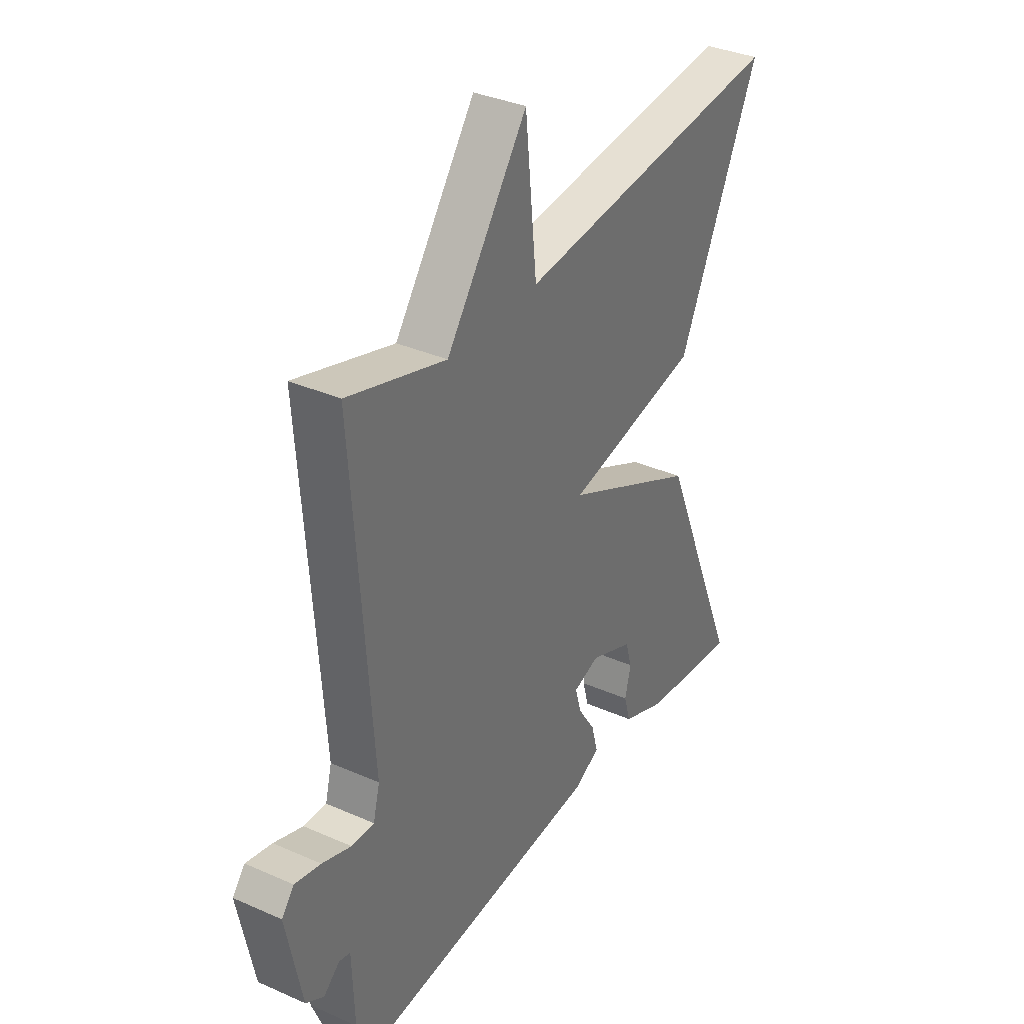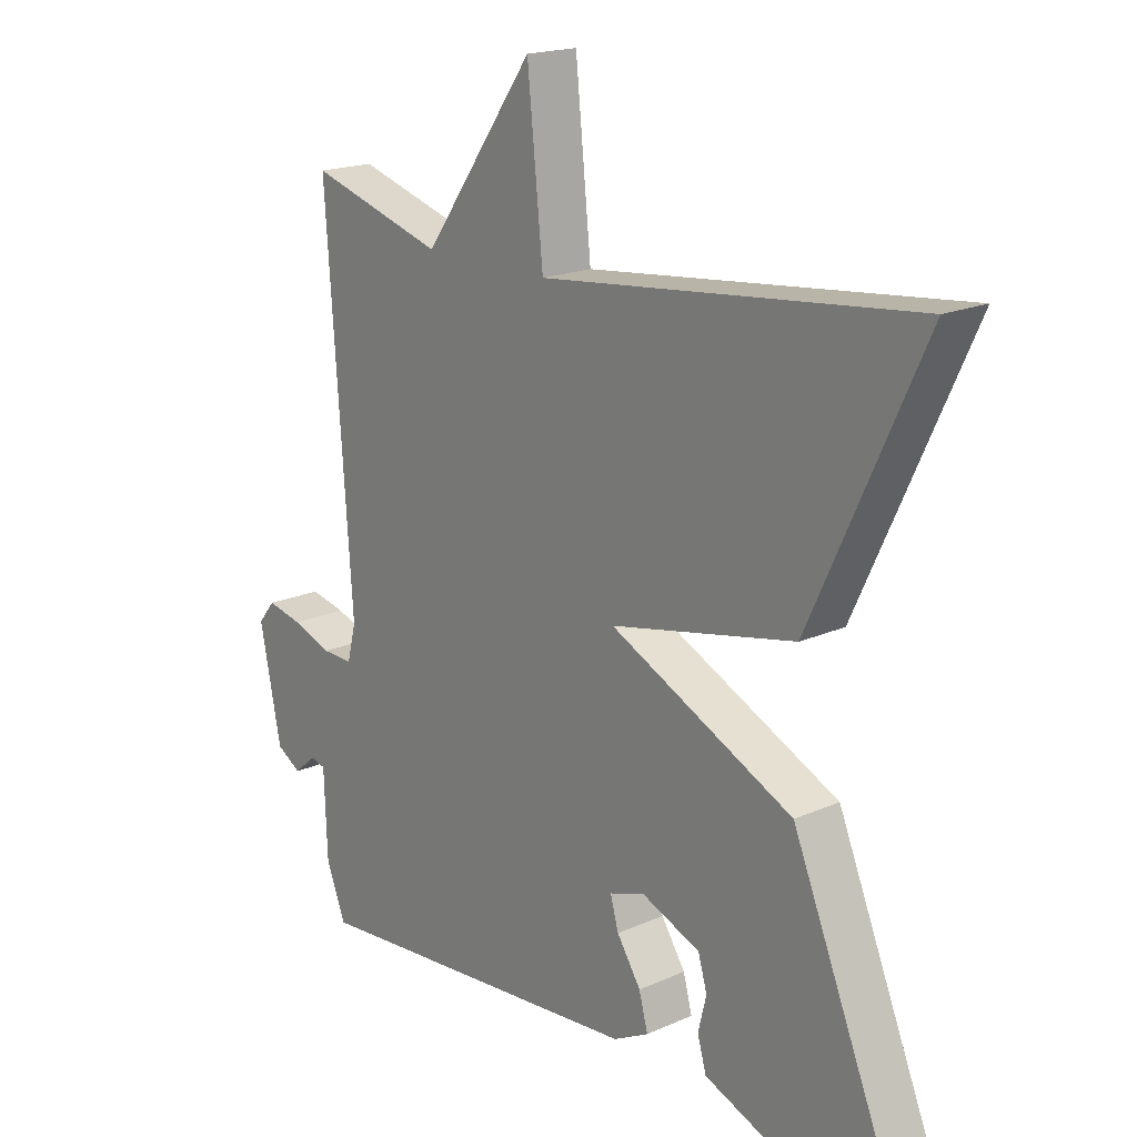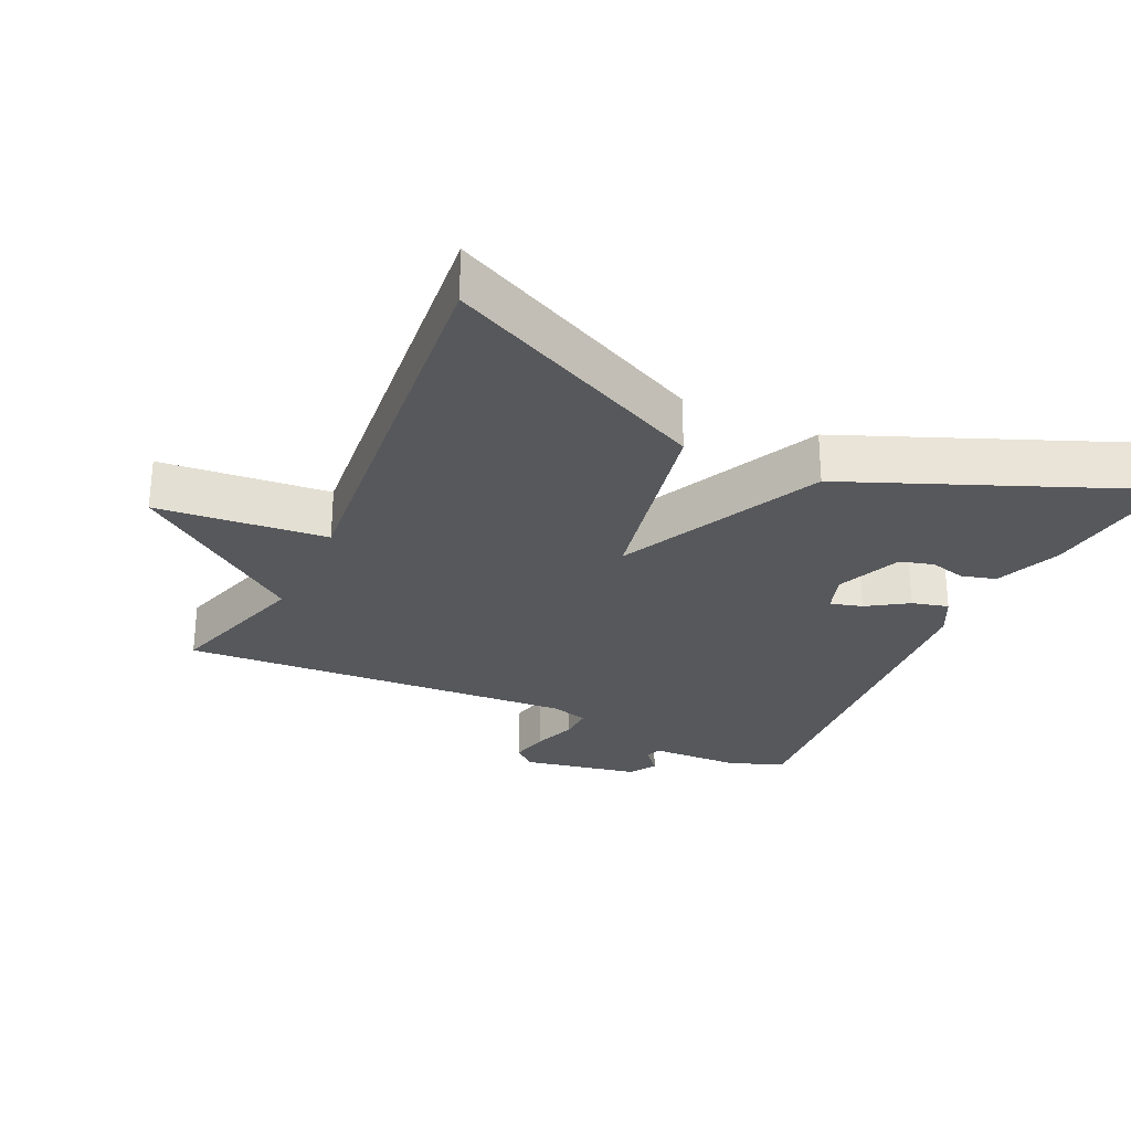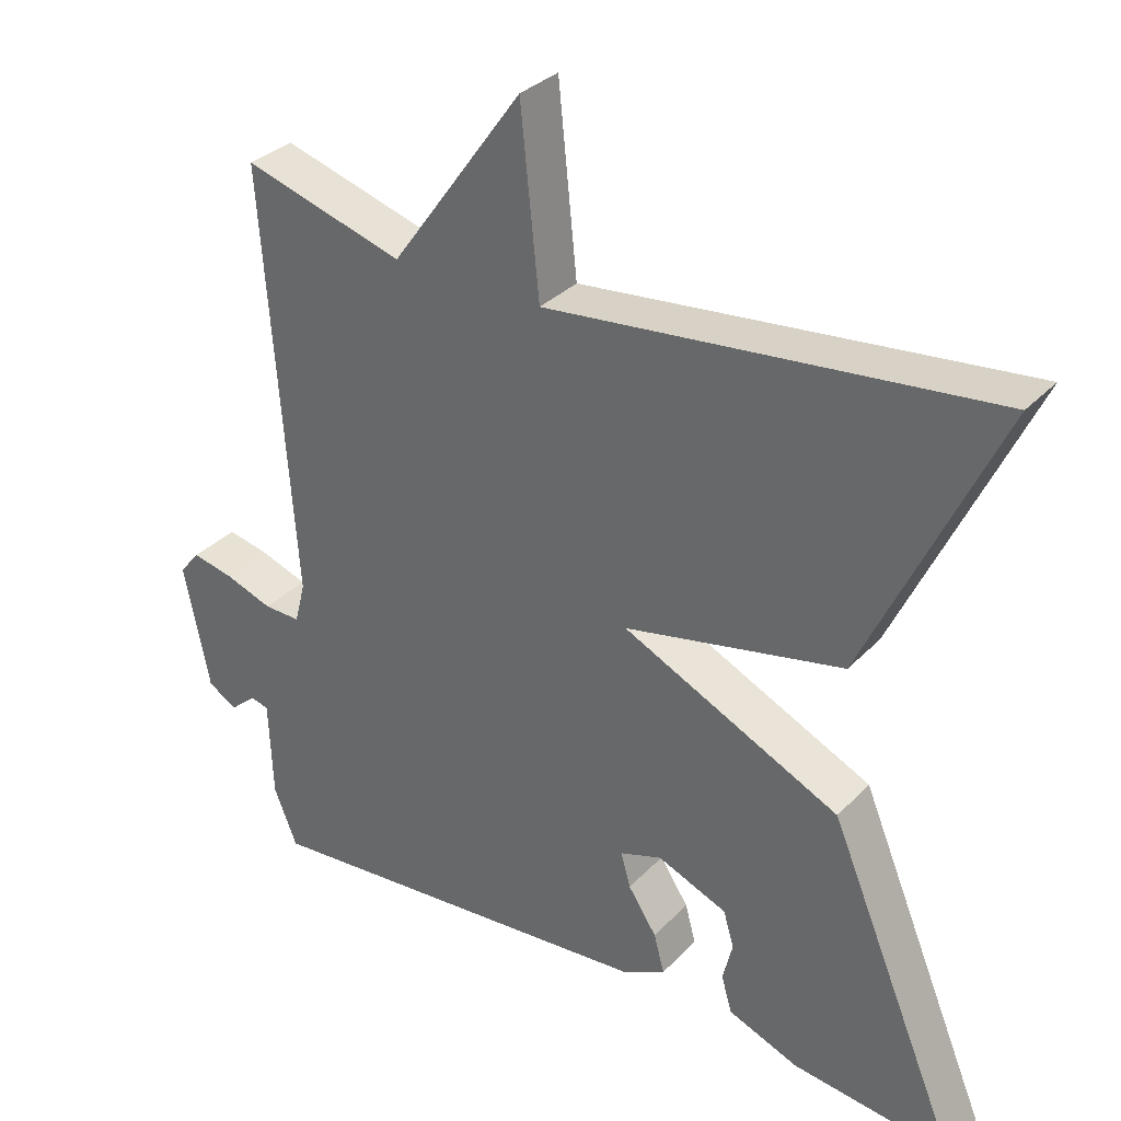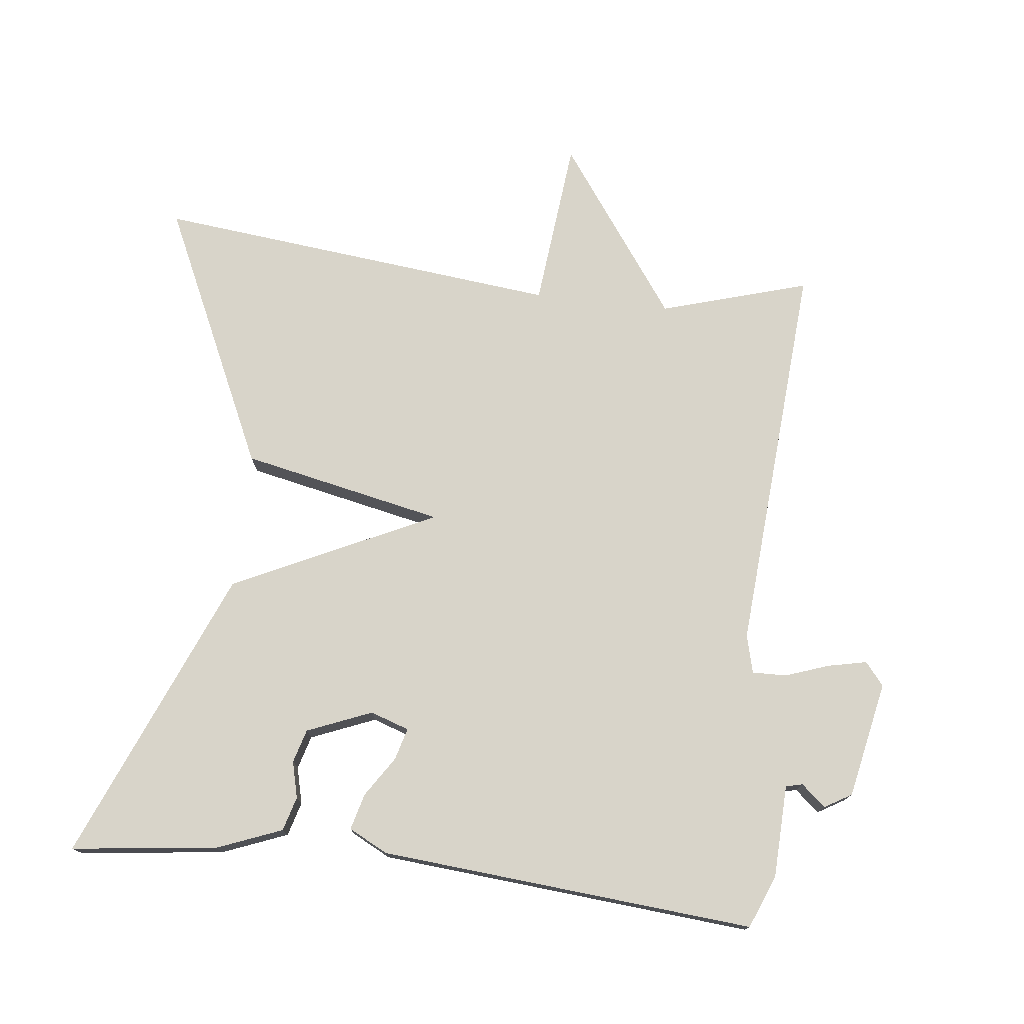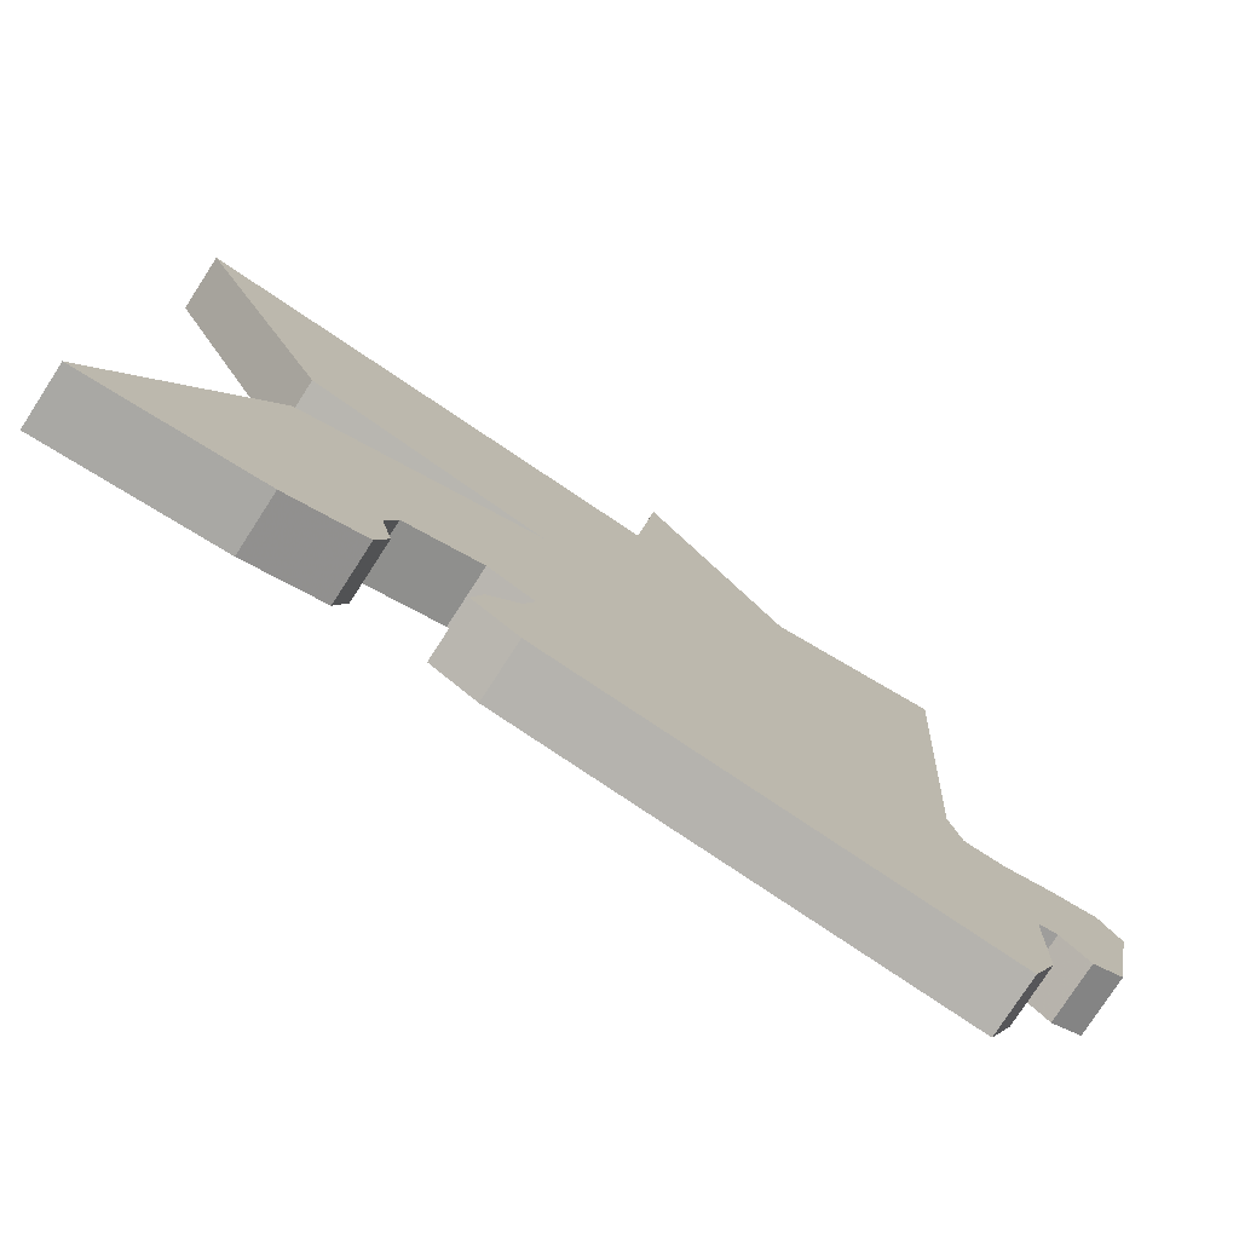
<metadata>
{"format":"obj","ext":"obj","renderer":"f3d","projection":"perspective","resolution":1024,"background":"white","views":[{"elev":34.9,"azim":-59.4,"up":"+Z"},{"elev":18.4,"azim":49.4,"up":"+Z"},{"elev":-28.0,"azim":64.6,"up":"+Y"},{"elev":32.5,"azim":35.7,"up":"+Z"},{"elev":75.5,"azim":-173.5,"up":"+Y"},{"elev":-78.2,"azim":147.1,"up":"+Z"}]}
</metadata>
<code>
v 0.5 0.07 -0.5
v 0.29 0.07 -0.475
v 0.196 0.07 -0.438
v 0.182 0.07 -0.389
v 0.195 0.07 -0.336
v 0.181 0.07 -0.288
v 0.088 0.07 -0.25
v 0.032 0.07 -0.269
v 0.045 0.07 -0.315
v 0.083 0.07 -0.373
v 0.097 0.07 -0.425
v 0.041 0.07 -0.454
v -0.5 0.07 -0.5
v -0.531 0.07 -0.423
v -0.536 0.07 -0.29
v -0.56 0.07 -0.284
v -0.595 0.07 -0.314
v -0.634 0.07 -0.291
v -0.668 0.07 -0.123
v -0.641 0.07 -0.09
v -0.585 0.07 -0.102
v -0.522 0.07 -0.124
v -0.473 0.07 -0.125
v -0.459 0.07 -0.07
v -0.5 0.07 0.5
v -0.287 0.07 0.437
v -0.112 0.07 0.681
v -0.087 0.07 0.437
v 0.5 0.07 0.5
v 0.324 0.07 0.121
v 0.033 0.07 0.06
v 0.324 0.07 -0.079
v 0.5 0 -0.5
v 0.29 0 -0.475
v 0.196 0 -0.438
v 0.182 0 -0.389
v 0.195 0 -0.336
v 0.181 0 -0.288
v 0.088 0 -0.25
v 0.032 0 -0.269
v 0.045 0 -0.315
v 0.083 0 -0.373
v 0.097 0 -0.425
v 0.041 0 -0.454
v -0.5 0 -0.5
v -0.531 0 -0.423
v -0.536 0 -0.29
v -0.56 0 -0.284
v -0.595 0 -0.314
v -0.634 0 -0.291
v -0.668 0 -0.123
v -0.641 0 -0.09
v -0.585 0 -0.102
v -0.522 0 -0.124
v -0.473 0 -0.125
v -0.459 0 -0.07
v -0.5 0 0.5
v -0.287 0 0.437
v -0.112 0 0.681
v -0.087 0 0.437
v 0.5 0 0.5
v 0.324 0 0.121
v 0.033 0 0.06
v 0.324 0 -0.079
f 31 32 1 2
f 28 29 30 31
f 26 27 28
f 26 28 31
f 24 25 26 31
f 23 24 31
f 20 21 22
f 19 20 22
f 18 19 22
f 17 18 22
f 16 17 22
f 15 16 22 23
f 14 15 23
f 13 14 23
f 12 13 23
f 11 12 23
f 10 11 23
f 9 10 23
f 8 9 23
f 7 8 23 31
f 2 3 4 5
f 2 5 6
f 31 2 6
f 6 7 31
f 34 33 64 63
f 63 62 61 60
f 60 59 58
f 63 60 58
f 63 58 57 56
f 63 56 55
f 54 53 52
f 54 52 51
f 54 51 50
f 54 50 49
f 54 49 48
f 55 54 48 47
f 55 47 46
f 55 46 45
f 55 45 44
f 55 44 43
f 55 43 42
f 55 42 41
f 55 41 40
f 63 55 40 39
f 37 36 35 34
f 38 37 34
f 38 34 63
f 63 39 38
f 1 33 34 2
f 2 34 35 3
f 3 35 36 4
f 4 36 37 5
f 5 37 38 6
f 6 38 39 7
f 7 39 40 8
f 8 40 41 9
f 9 41 42 10
f 10 42 43 11
f 11 43 44 12
f 12 44 45 13
f 13 45 46 14
f 14 46 47 15
f 15 47 48 16
f 16 48 49 17
f 17 49 50 18
f 18 50 51 19
f 19 51 52 20
f 20 52 53 21
f 21 53 54 22
f 22 54 55 23
f 23 55 56 24
f 24 56 57 25
f 25 57 58 26
f 26 58 59 27
f 27 59 60 28
f 28 60 61 29
f 29 61 62 30
f 30 62 63 31
f 31 63 64 32
f 32 64 33 1

</code>
